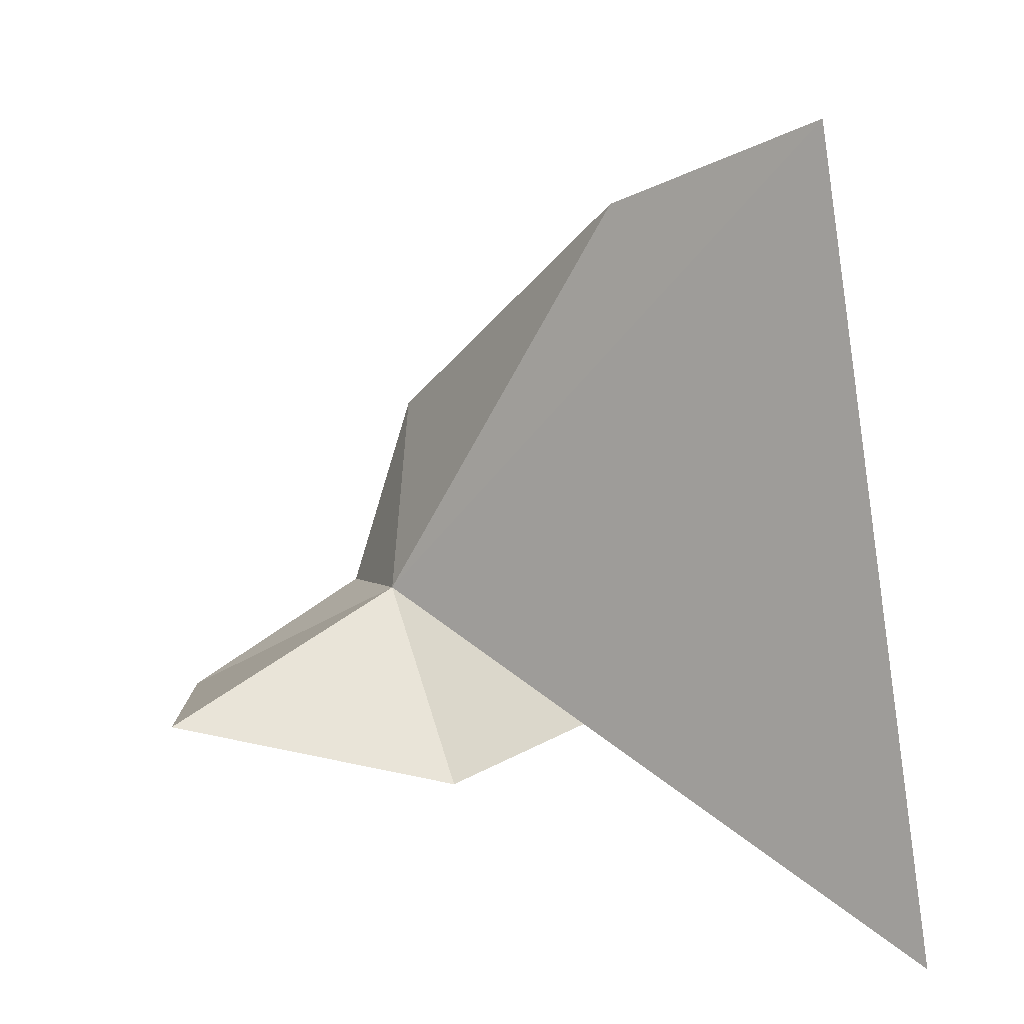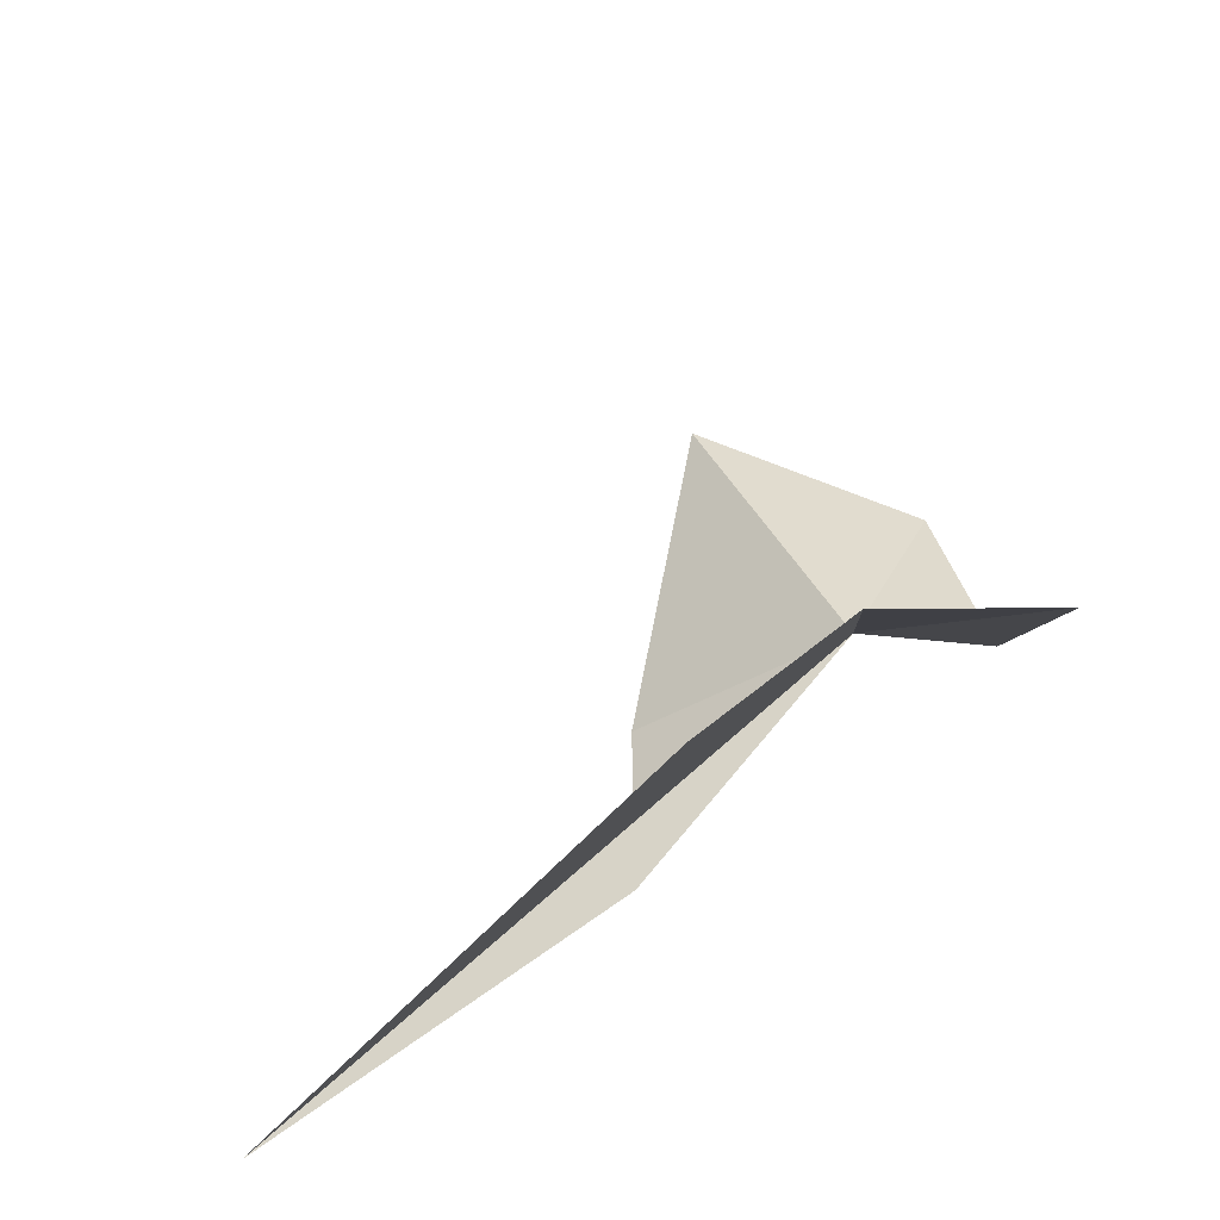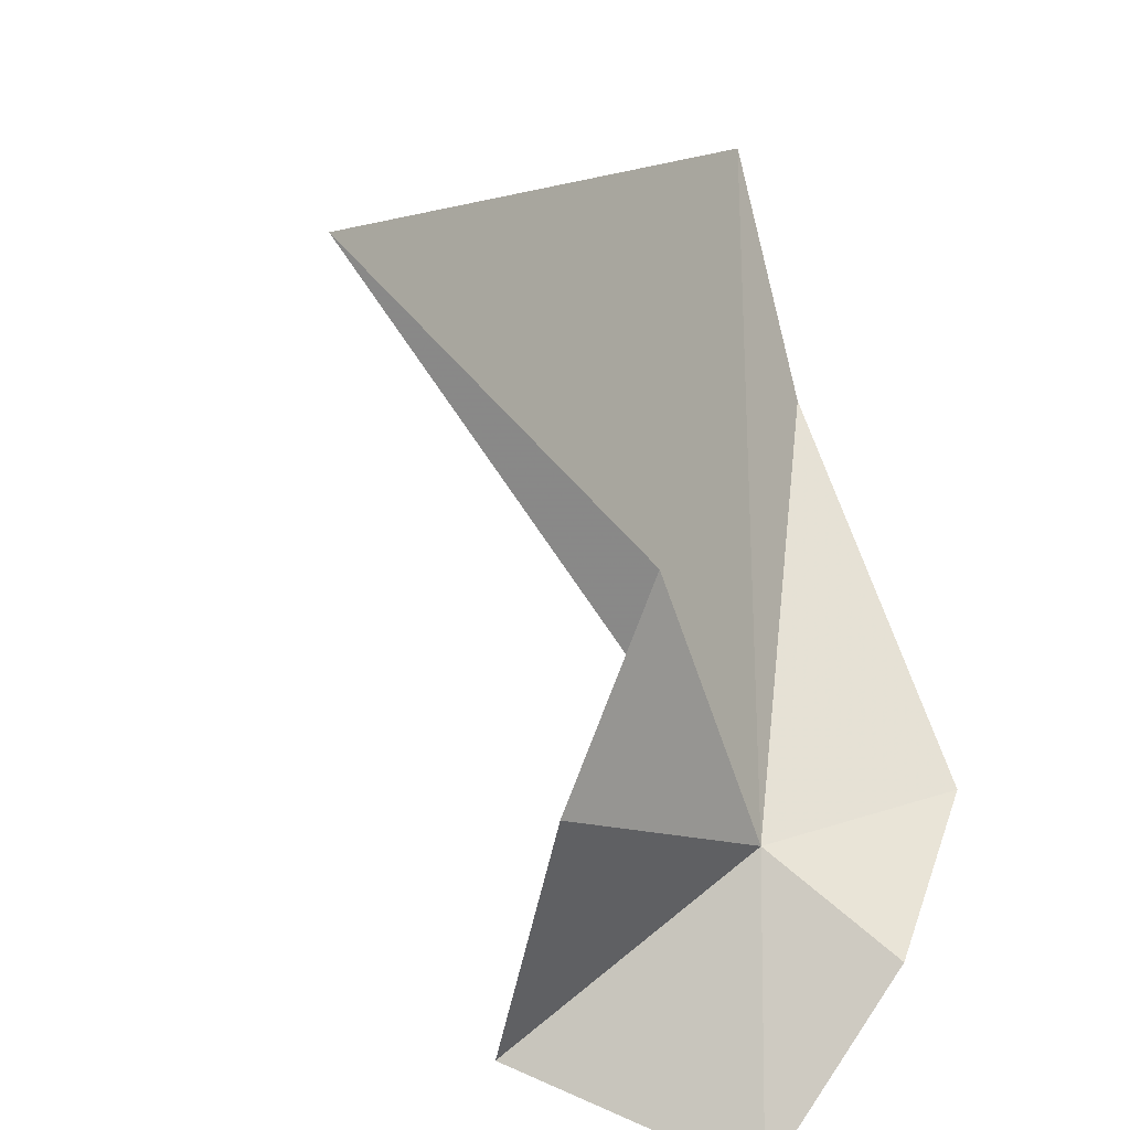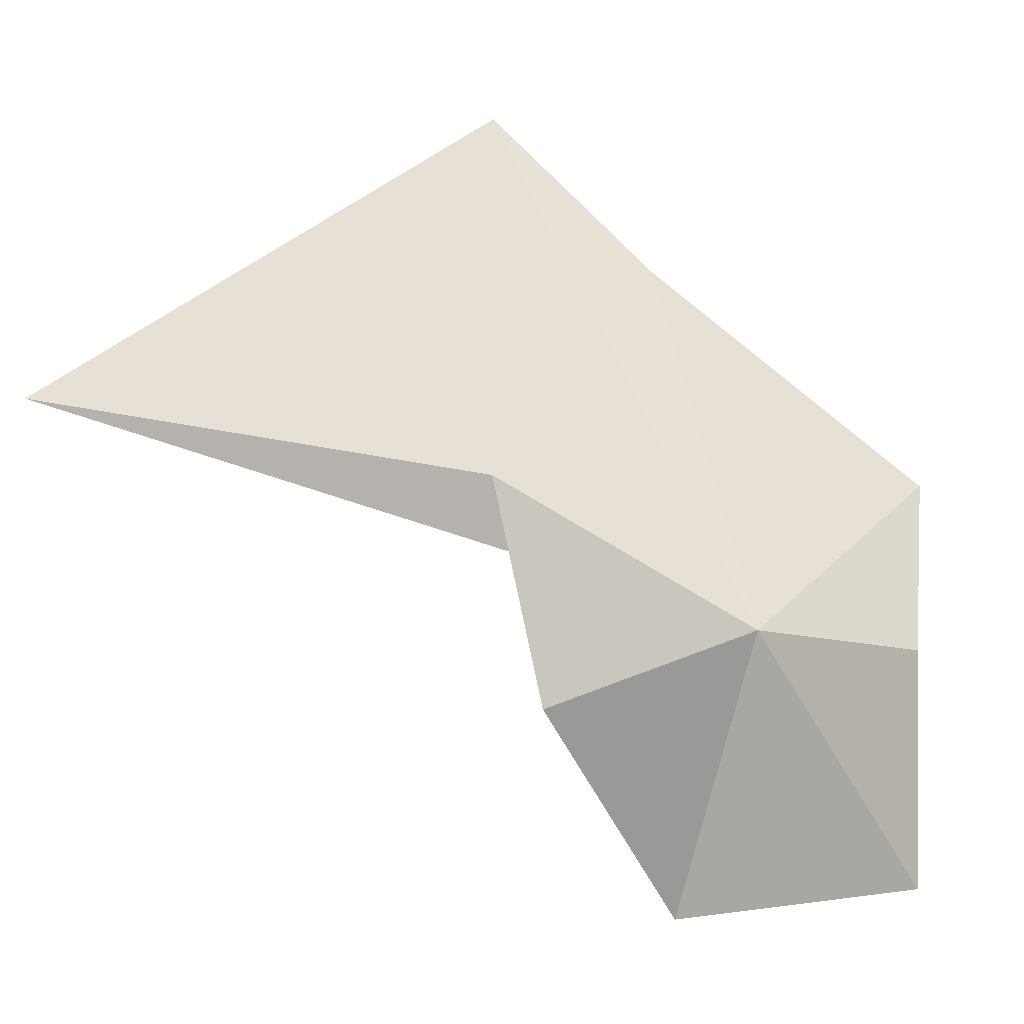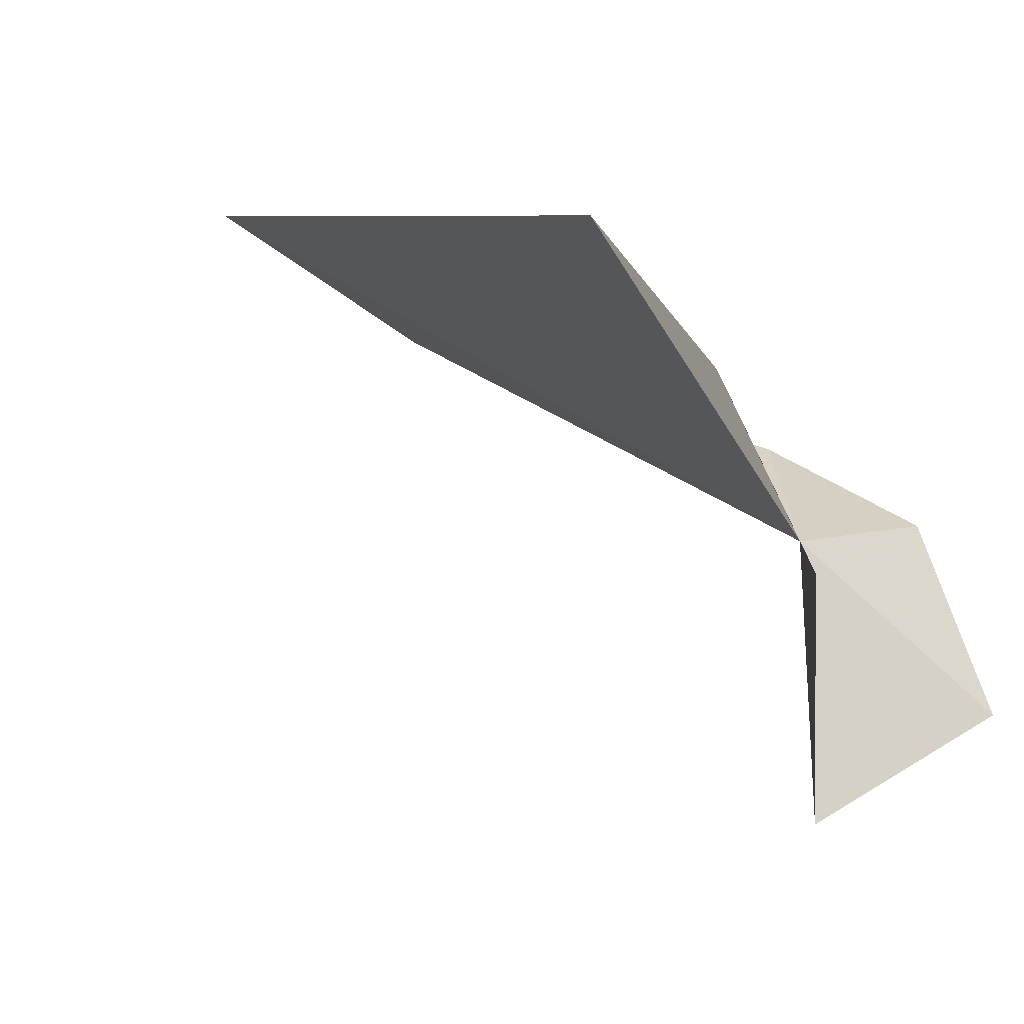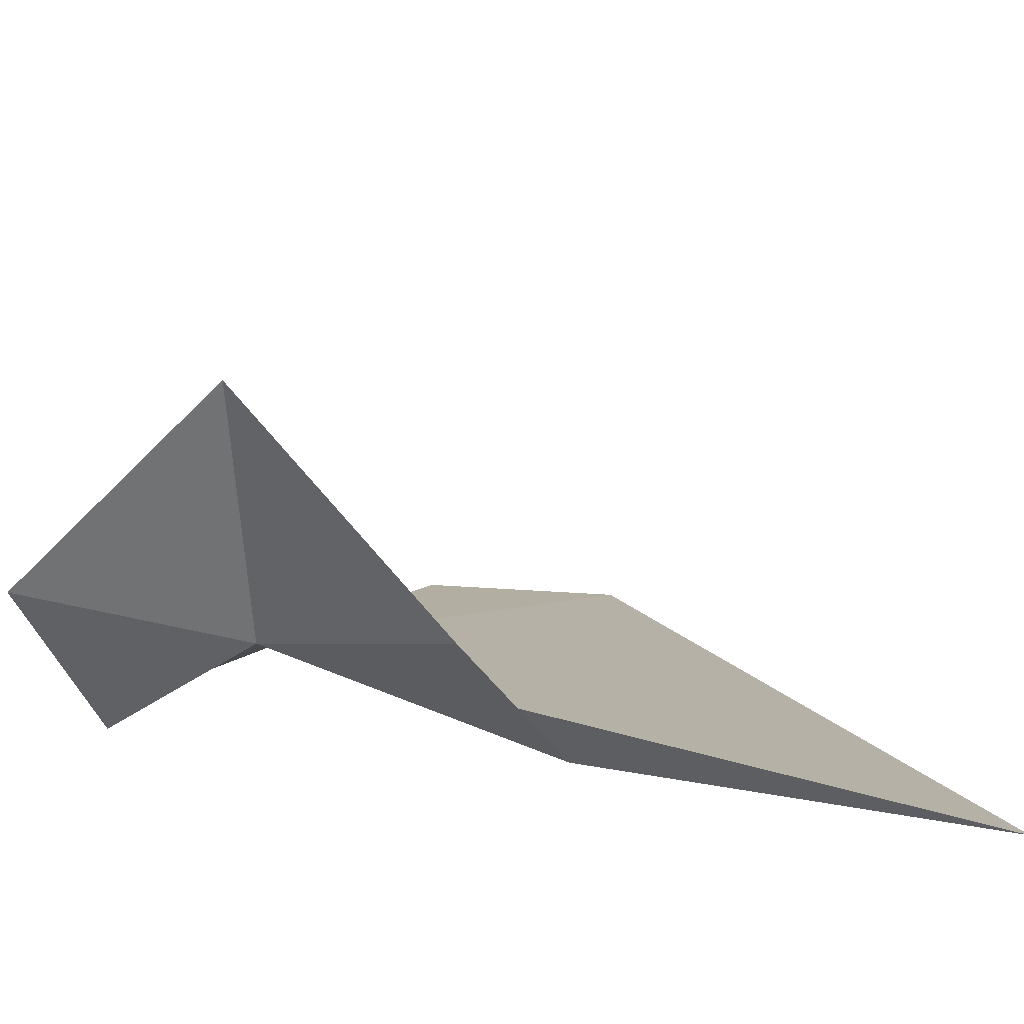
<metadata>
{"format":"obj","ext":"obj","renderer":"f3d","projection":"perspective","resolution":1024,"background":"white","views":[{"elev":28.4,"azim":64.6,"up":"+Z"},{"elev":60.2,"azim":165.7,"up":"+Z"},{"elev":-63.4,"azim":143.0,"up":"+Z"},{"elev":23.0,"azim":-178.9,"up":"+Y"},{"elev":2.4,"azim":126.1,"up":"+Y"},{"elev":-63.2,"azim":16.4,"up":"+Z"}]}
</metadata>
<code>
v -6.913 -10.99 110.5
v -10.64 -15.89 106.4
v -4.985 -18.42 108.9
v -10.61 -10.66 108.8
v -11.24 -8.541 114
v -1.606 -11.46 107.1
v -4.552 -5.37 122.2
v -0.3665 -6.365 109.2
v 0.02056 -1.791 125.5
v 9.821 -3.366 106.1
f 1 2 3
f 1 4 2
f 1 5 4
f 1 3 6
f 1 7 5
f 1 6 8
f 1 9 7
f 1 10 9
f 1 8 10

</code>
